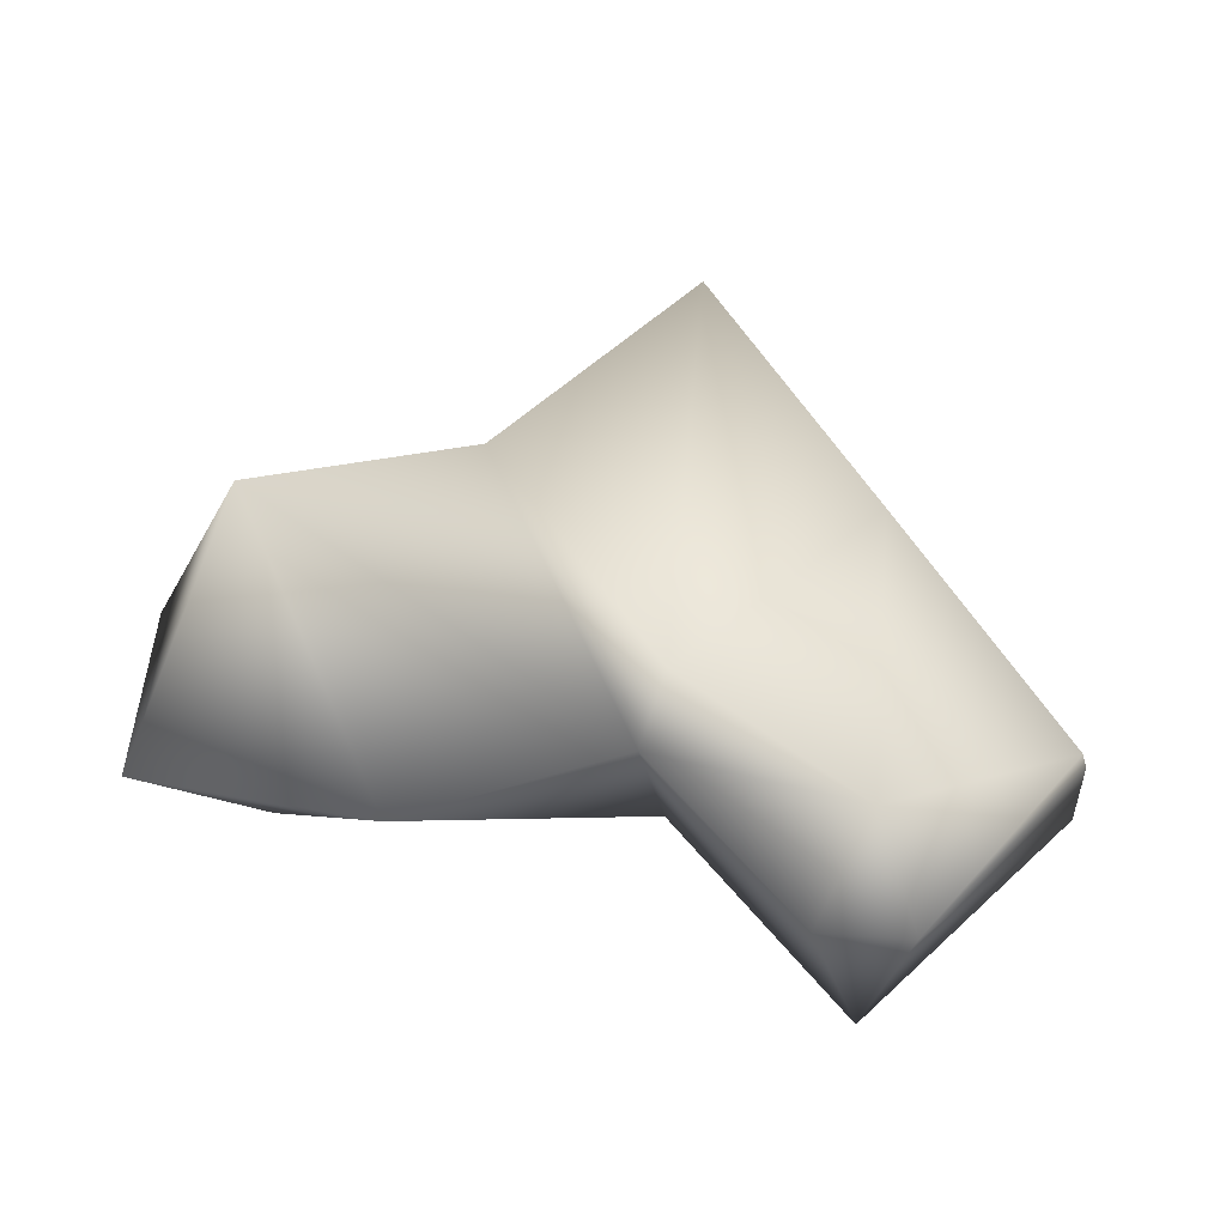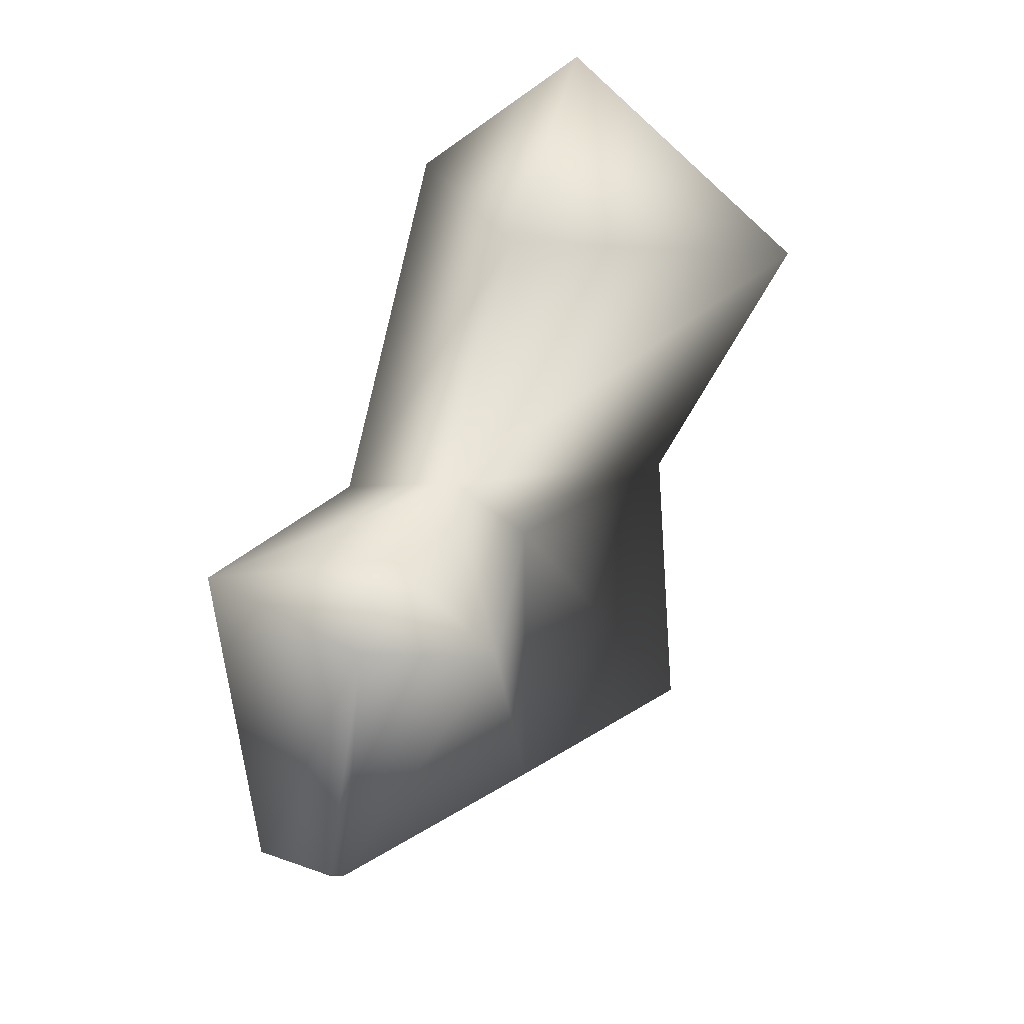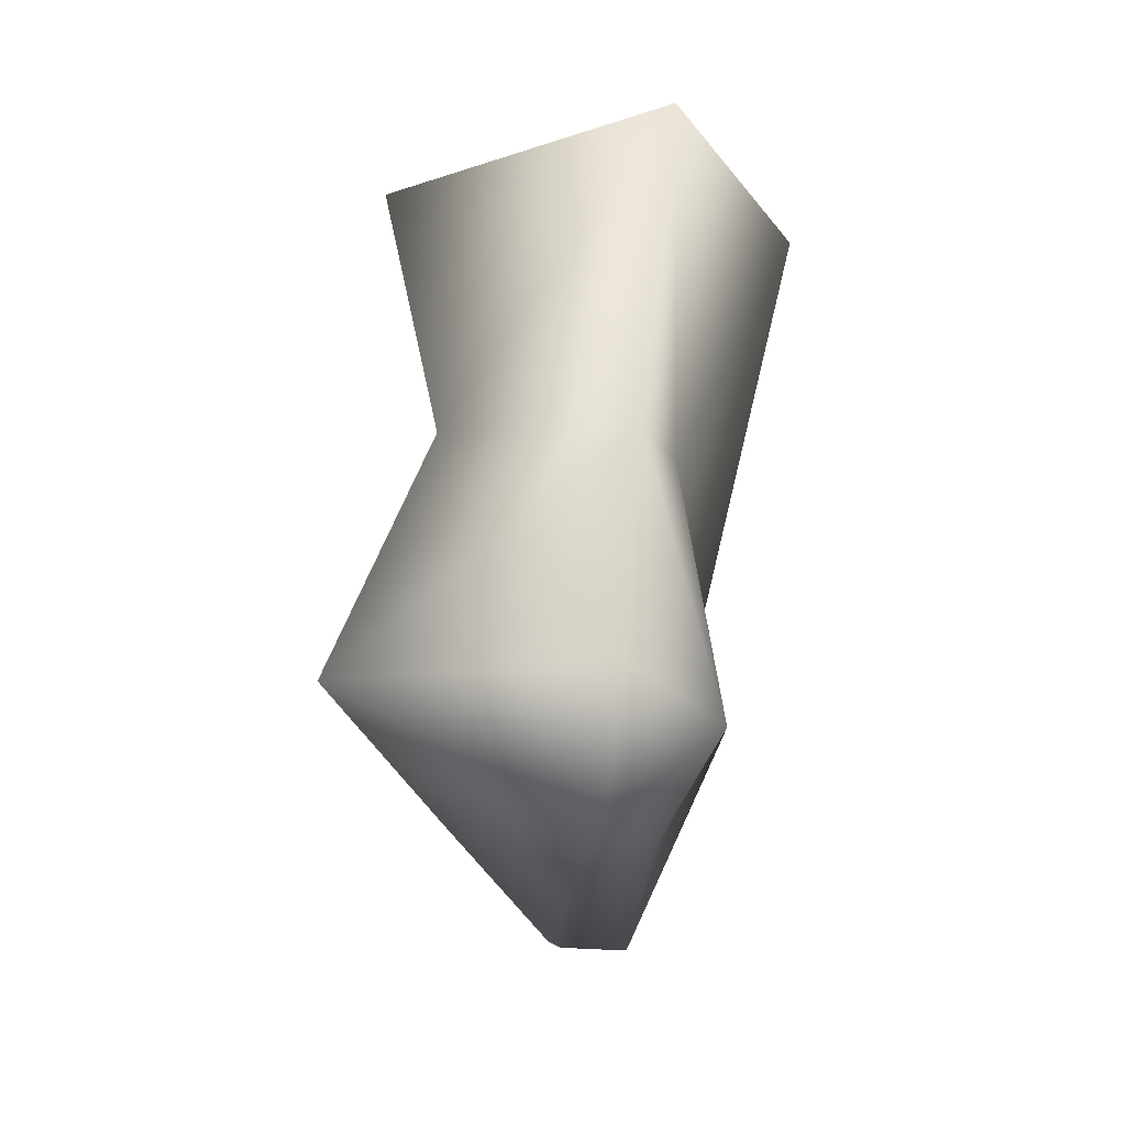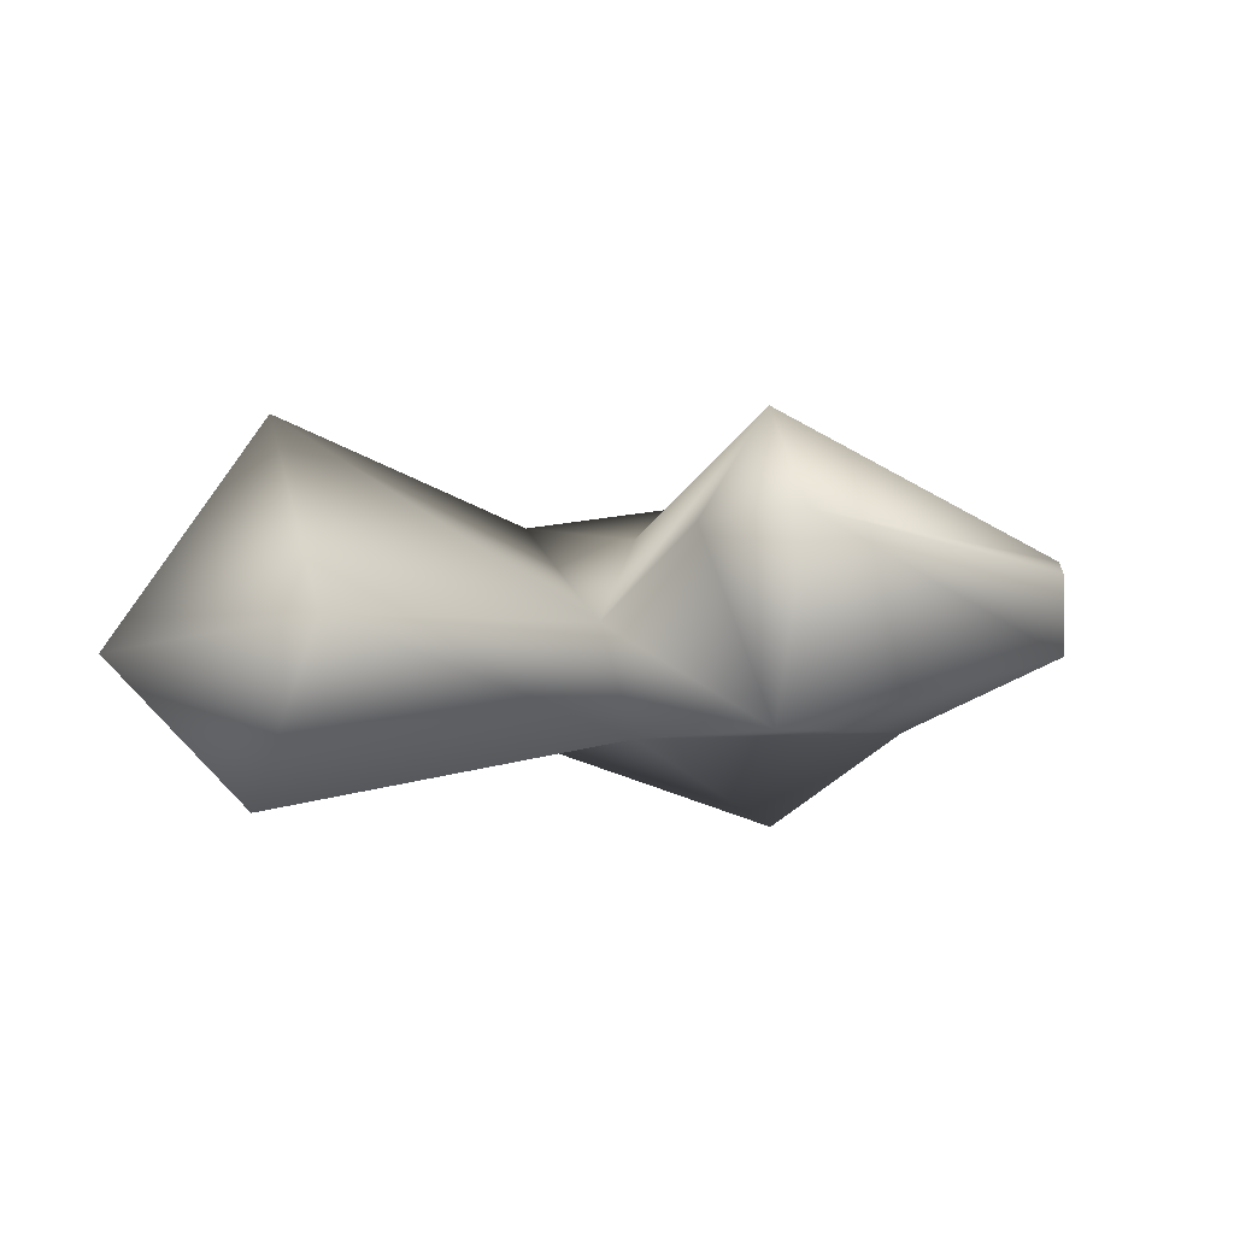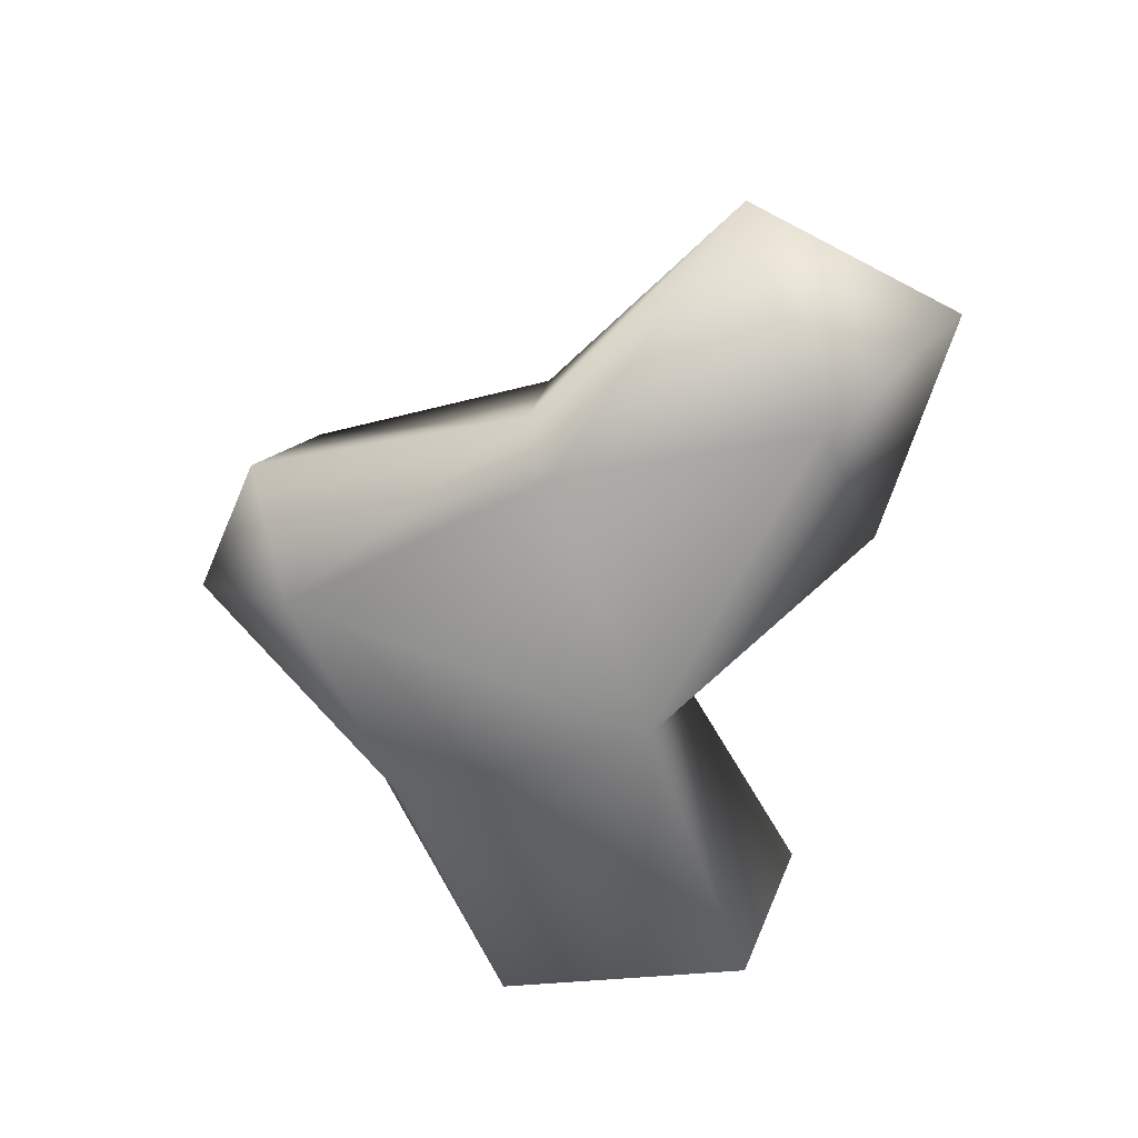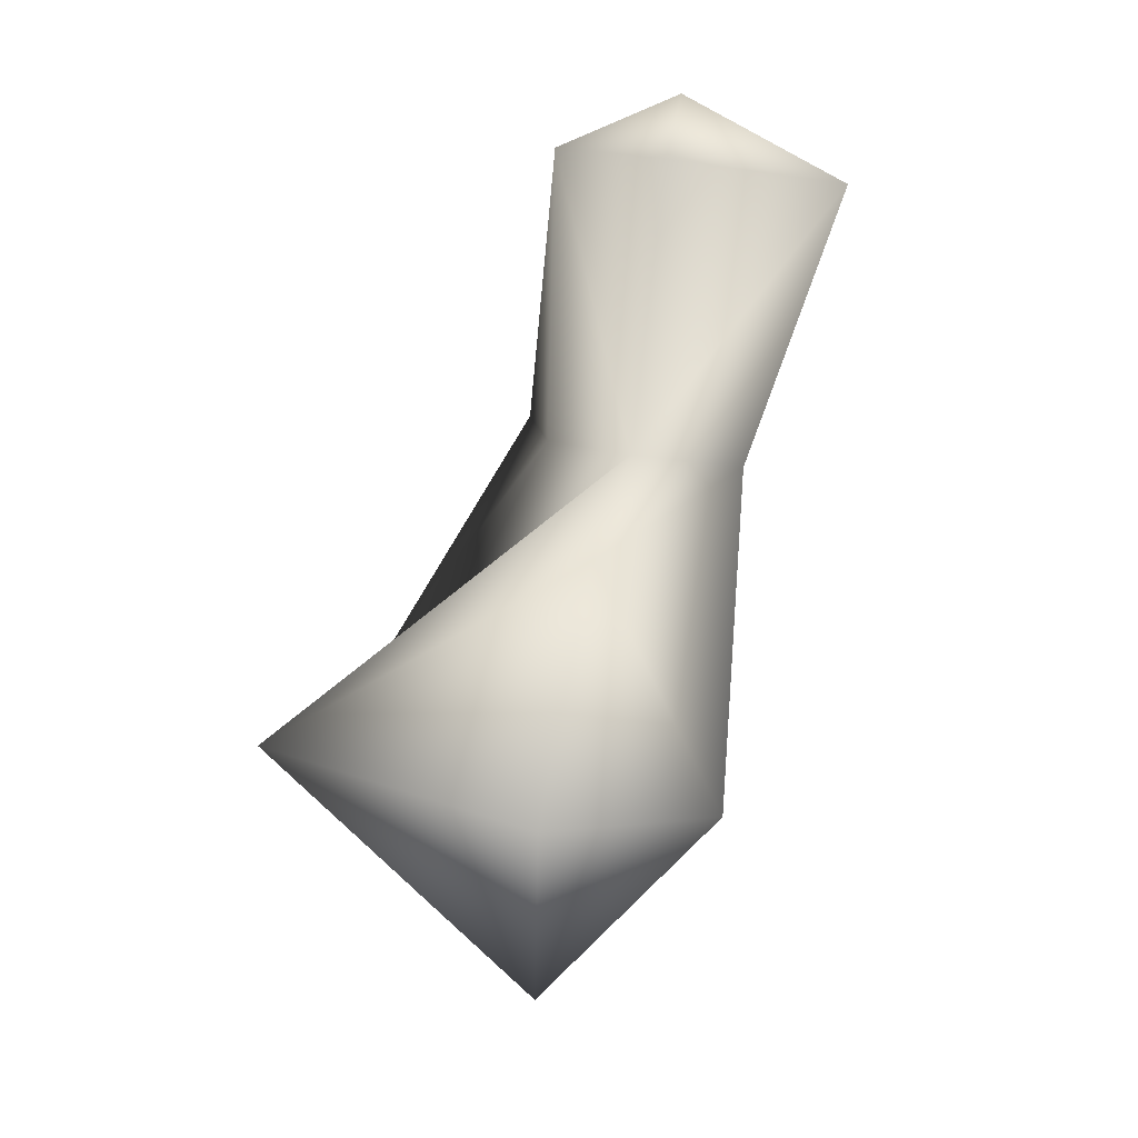
<metadata>
{"format":"obj","ext":"obj","renderer":"f3d","projection":"perspective","resolution":1024,"background":"white","views":[{"elev":39.0,"azim":7.2,"up":"+Y"},{"elev":67.2,"azim":106.0,"up":"+Z"},{"elev":-74.3,"azim":-96.8,"up":"+Z"},{"elev":-17.9,"azim":22.8,"up":"+Y"},{"elev":-59.8,"azim":-111.9,"up":"+Y"},{"elev":53.6,"azim":-79.9,"up":"+Z"}]}
</metadata>
<code>
g default
v 1.24 -0.0463 0.2238
v 1.226 -0.004625 0.2102
v 1.237 -0.0463 0.1989
v 1.226 -0.2768 0.2102
v 0.6574 -0.0463 -0.4771
v 0.5857 -0.2704 -0.4022
v 0.5857 0.4024 -0.4022
v 0.7626 -0.0463 0.993
v 0.6137 0.3137 0.8507
v 0.6137 -0.5795 0.8507
v 0.4649 -0.0463 1.006
v -0.02669 0.2241 0.2383
v -0.02669 -0.3849 0.2383
v -0.103 -0.0463 0.3181
v 0.1805 -0.0463 -1.261
v -0.0547 0.8006 -1.015
v -0.0547 -0.3744 -1.015
v -0.6671 0.5554 -0.3742
v -0.6671 -0.1742 -0.3742
v -0.3014 -0.0463 -1.25
v -0.7918 -0.0463 -0.4934
v -1.28 0.8188 0.2663
v -0.809 -0.0463 0.7162
v -1.28 -0.4946 0.2663
v -1.621 -0.0463 0.6234
v -1.712 -0.0463 -0.1471
g Sand6:Sand6_0
f 3 2 1
f 1 4 3
f 3 4 5
f 3 5 2
f 4 6 5
f 5 7 2
f 1 2 8
f 1 8 4
f 2 9 8
f 2 7 9
f 8 10 4
f 4 10 6
f 8 9 11
f 11 10 8
f 7 12 9
f 10 13 6
f 14 13 10
f 11 14 10
f 9 12 14
f 11 9 14
f 5 15 7
f 5 6 15
f 15 16 7
f 7 16 12
f 6 17 15
f 6 13 17
f 16 18 12
f 12 18 14
f 13 19 17
f 20 16 15
f 15 17 20
f 21 18 16
f 20 21 16
f 17 19 21
f 20 17 21
f 18 22 14
f 14 22 23
f 14 23 13
f 23 24 13
f 13 24 19
f 23 22 25
f 25 24 23
f 26 22 18
f 21 26 18
f 19 24 26
f 21 19 26
f 25 22 26
f 26 24 25

</code>
